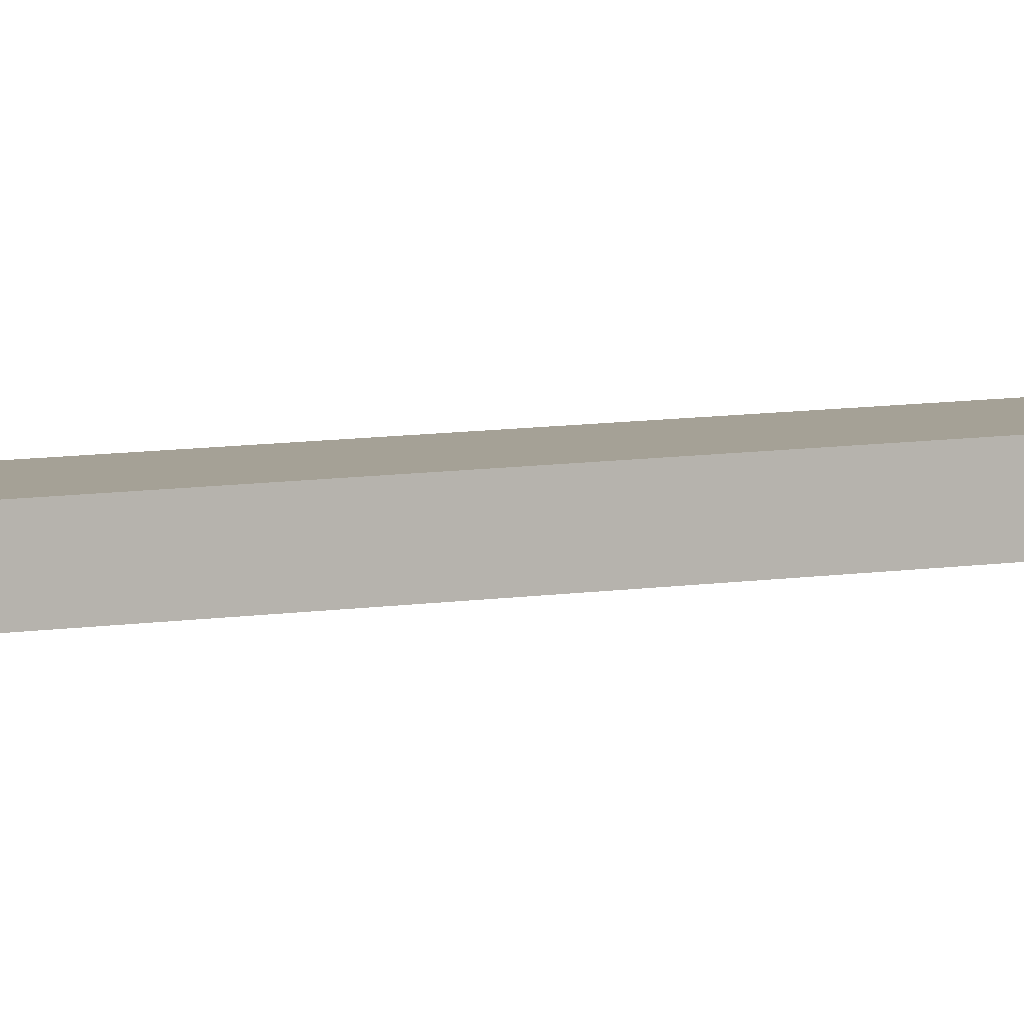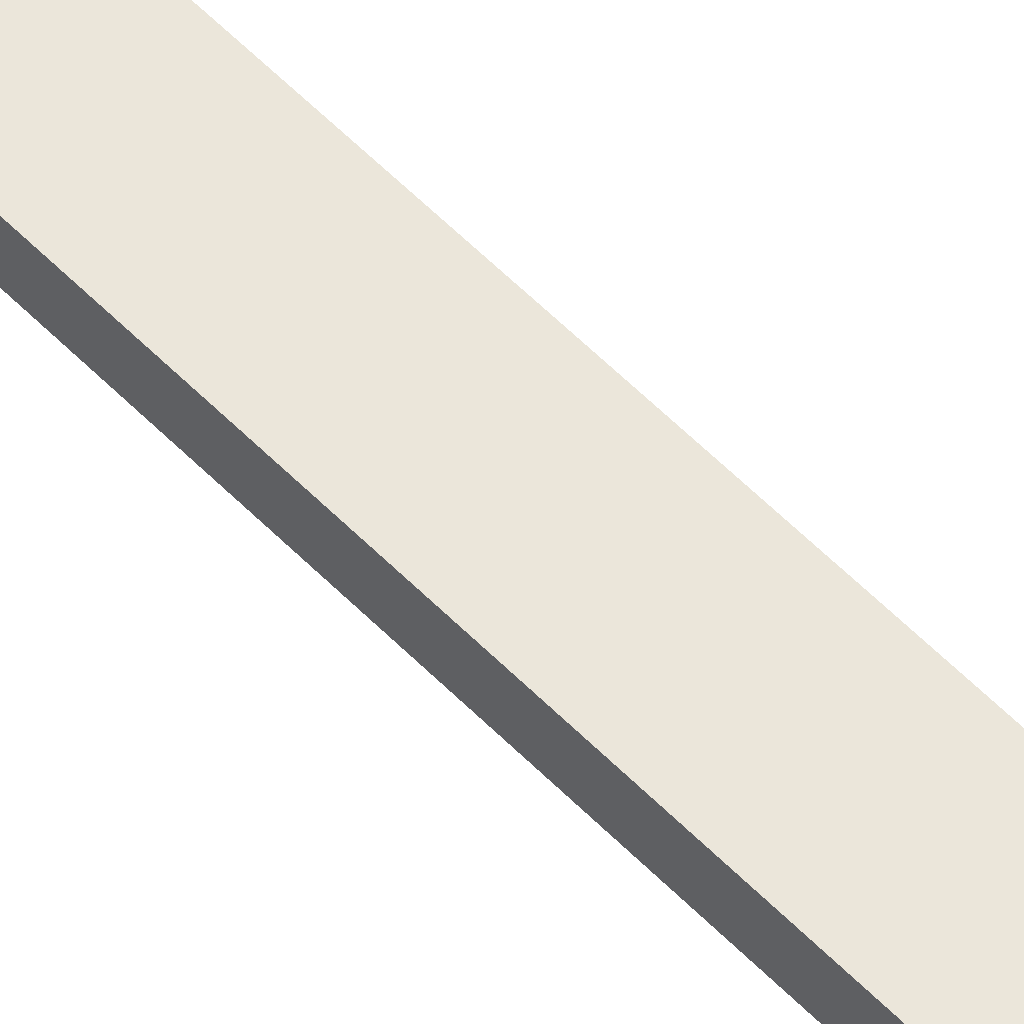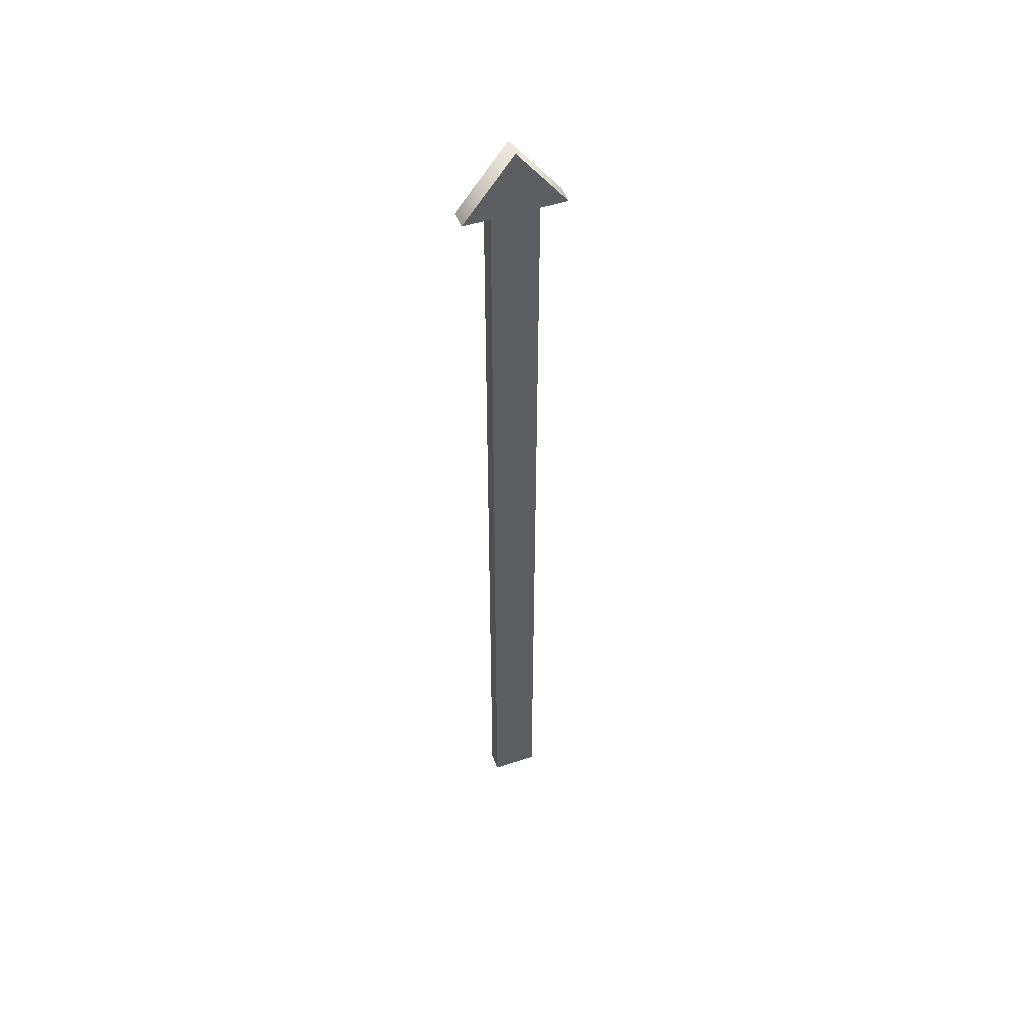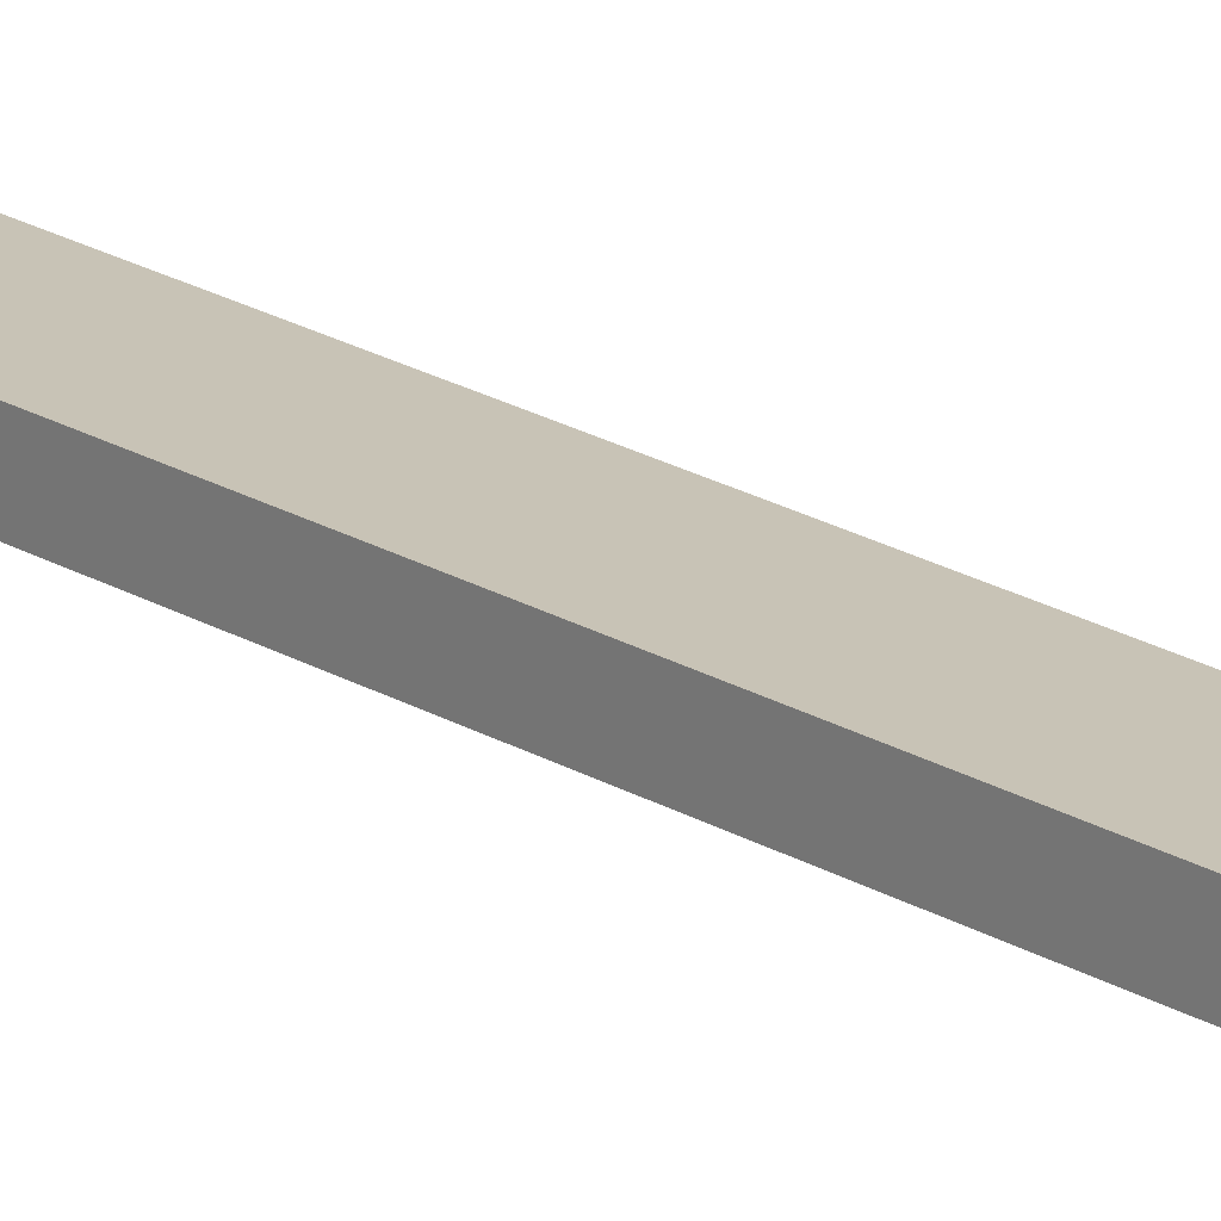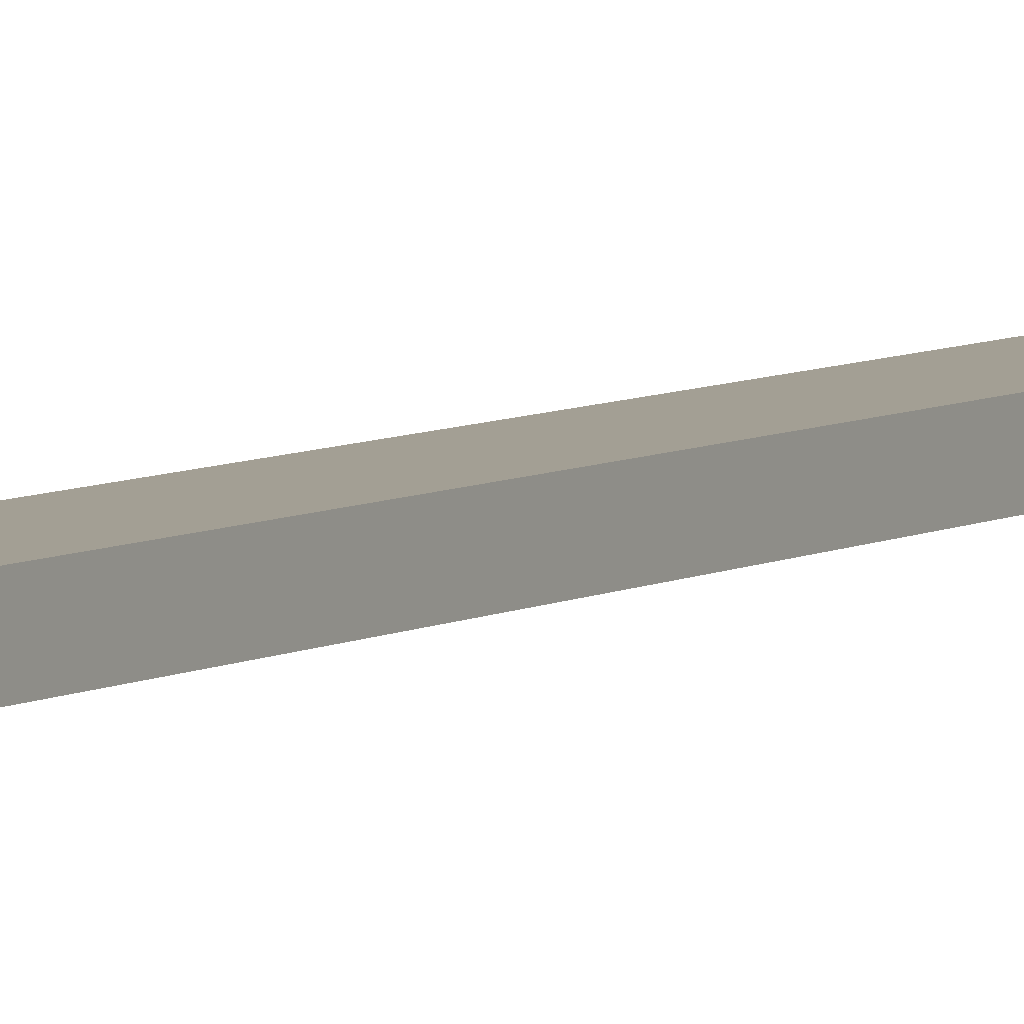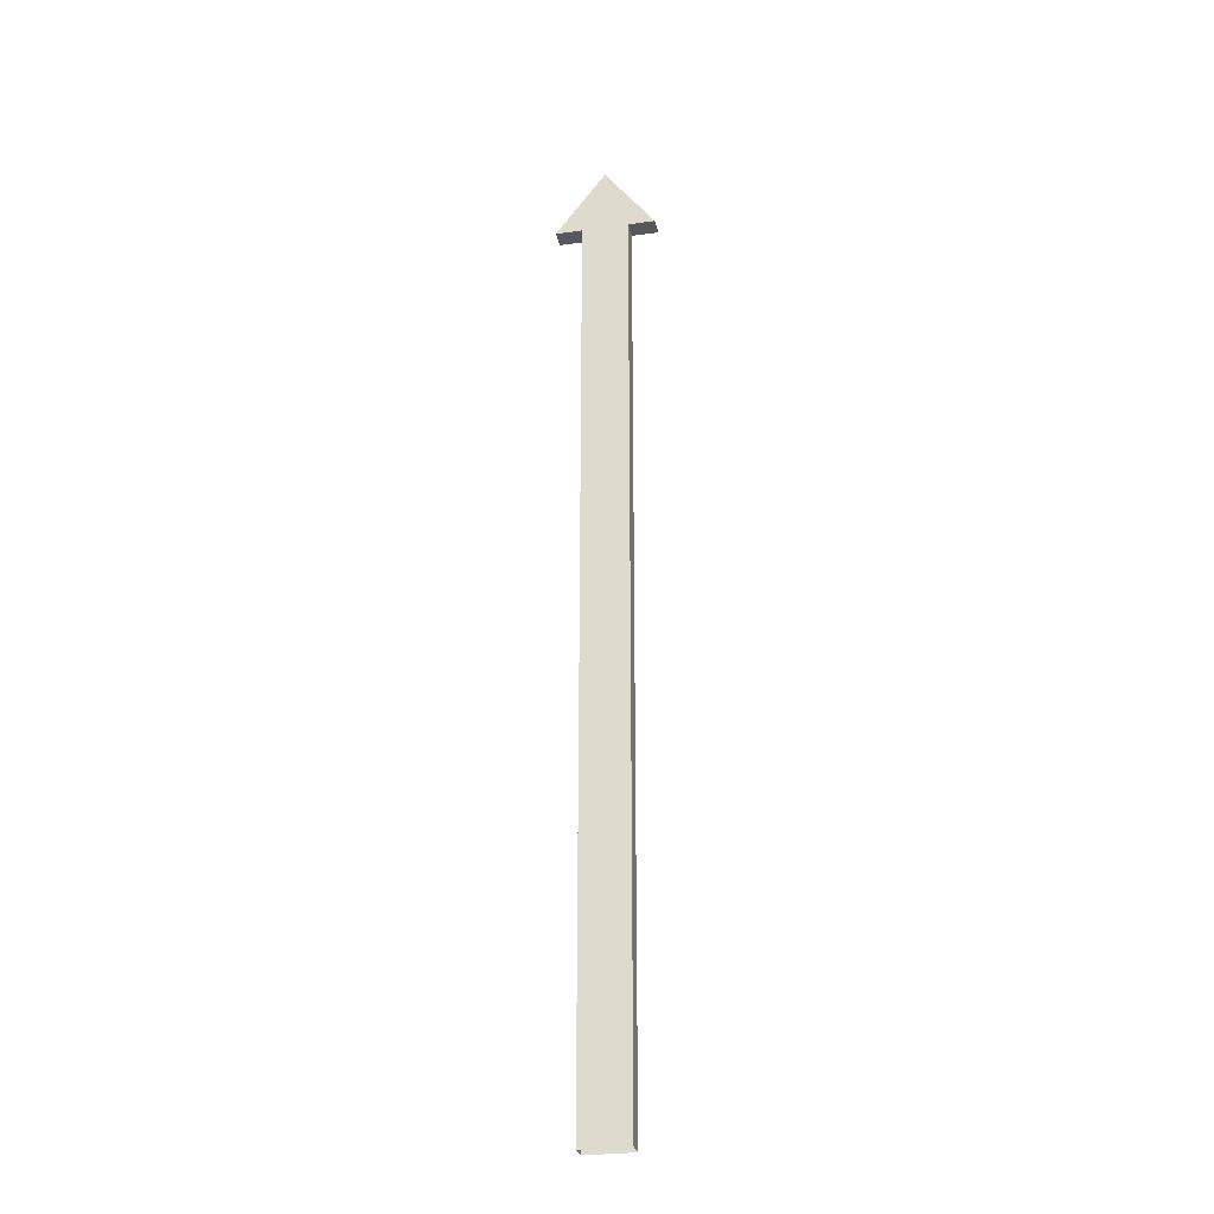
<metadata>
{"format":"obj","ext":"obj","renderer":"f3d","projection":"perspective","resolution":1024,"background":"white","views":[{"elev":6.0,"azim":-122.1,"up":"+Z"},{"elev":54.8,"azim":137.3,"up":"+Z"},{"elev":50.2,"azim":160.1,"up":"+Y"},{"elev":19.4,"azim":-40.7,"up":"+Z"},{"elev":5.3,"azim":-152.1,"up":"+Z"},{"elev":-28.1,"azim":11.8,"up":"+Y"}]}
</metadata>
<code>
v -0.7833 0.4255 4.162
v 0.7833 0.4255 4.162
v -0.7833 31.04 4.162
v 0.7833 31.04 4.162
v -0.7833 31.04 3.539
v 0.7833 31.04 3.539
v -0.7833 0.4255 3.539
v 0.7833 0.4255 3.539
v 0 33.28 4.162
v 0 33.28 3.539
v 1.69 31.04 4.162
v 1.69 31.04 3.539
v -1.69 31.04 4.162
v -1.69 31.04 3.539
f 1 2 4 3
f 5 6 8 7
f 2 8 6 4
f 7 1 3 5
f 3 4 9
f 11 12 10 9
f 6 5 10
f 14 13 9 10
f 4 6 12 11
f 6 10 12
f 9 4 11
f 5 3 13 14
f 3 9 13
f 10 5 14

</code>
